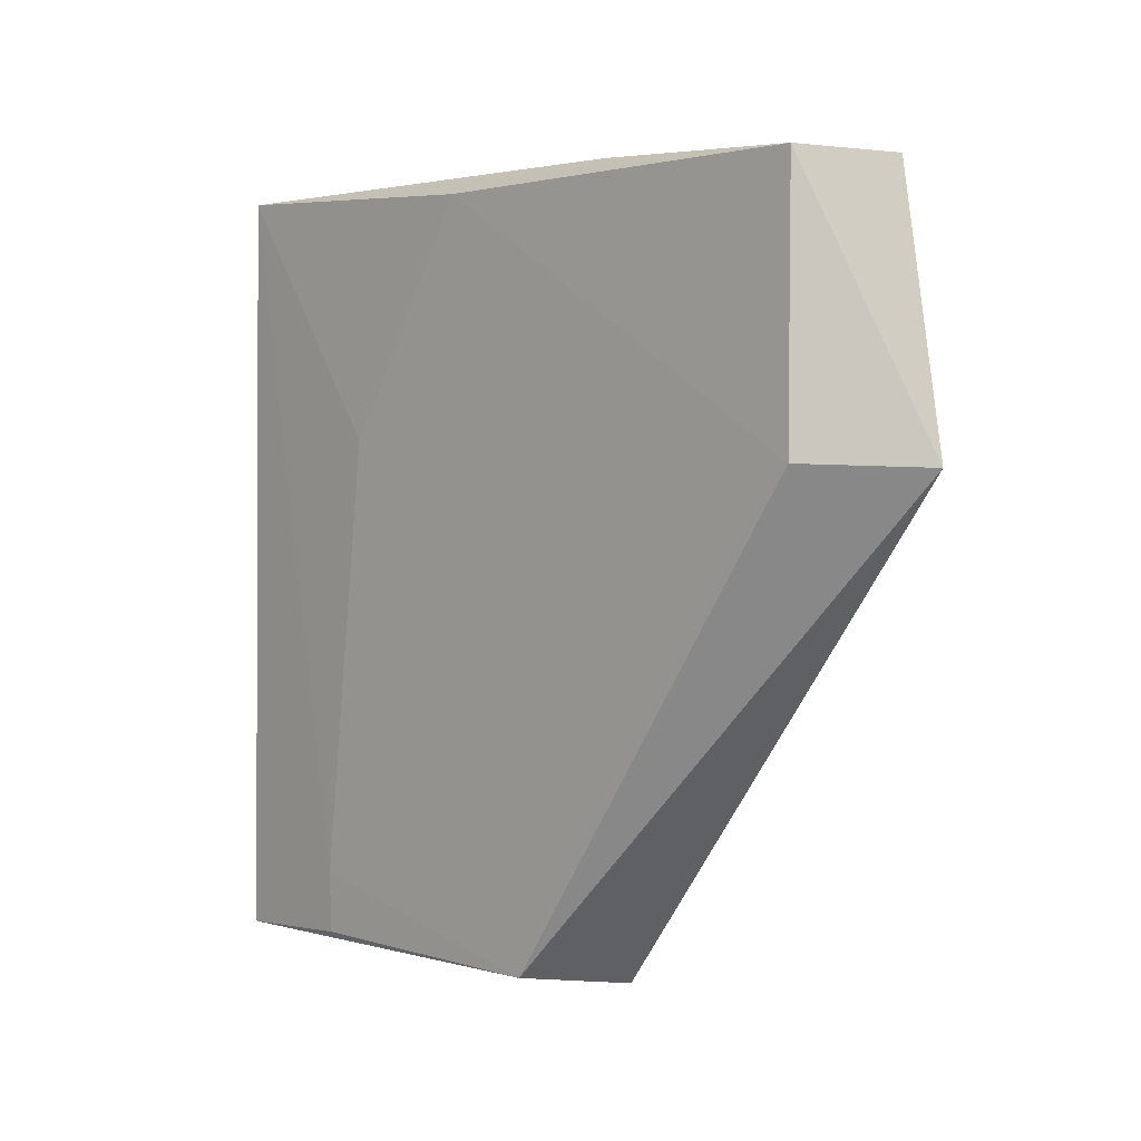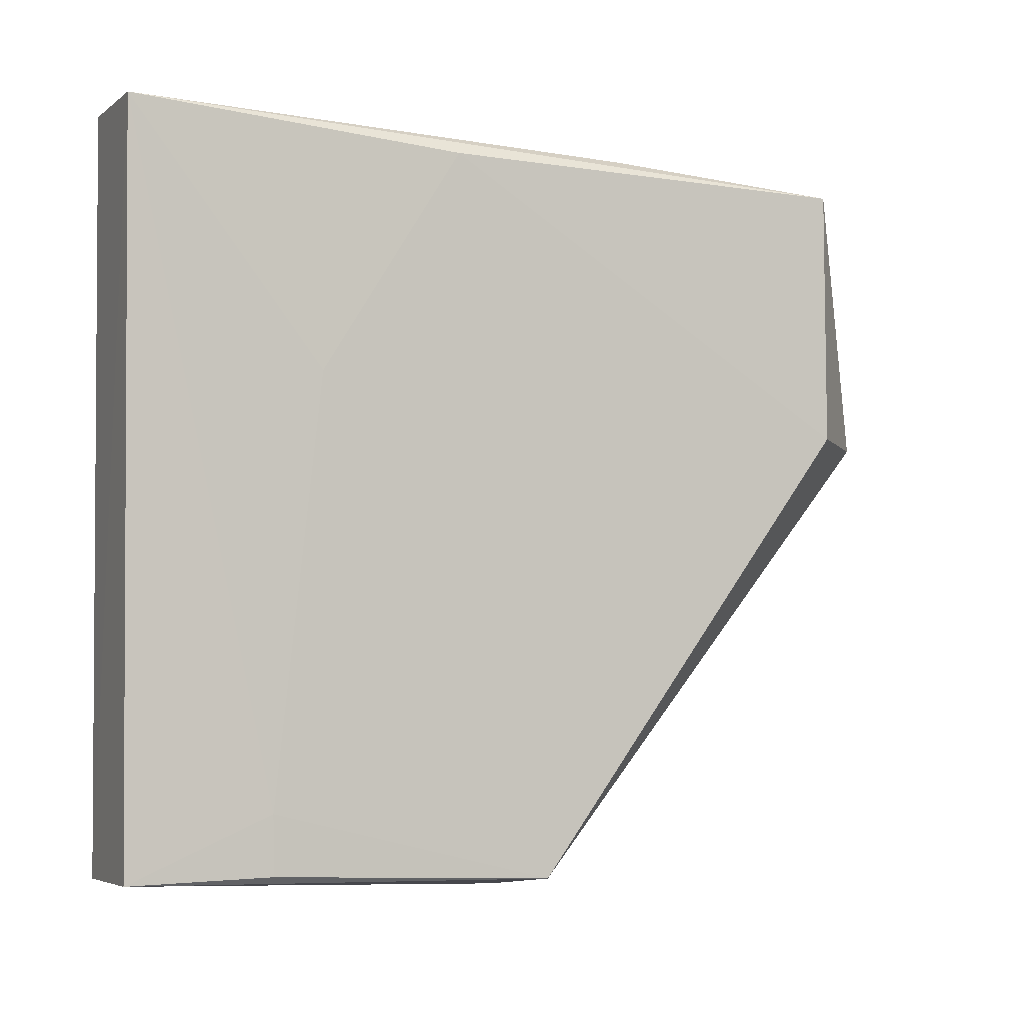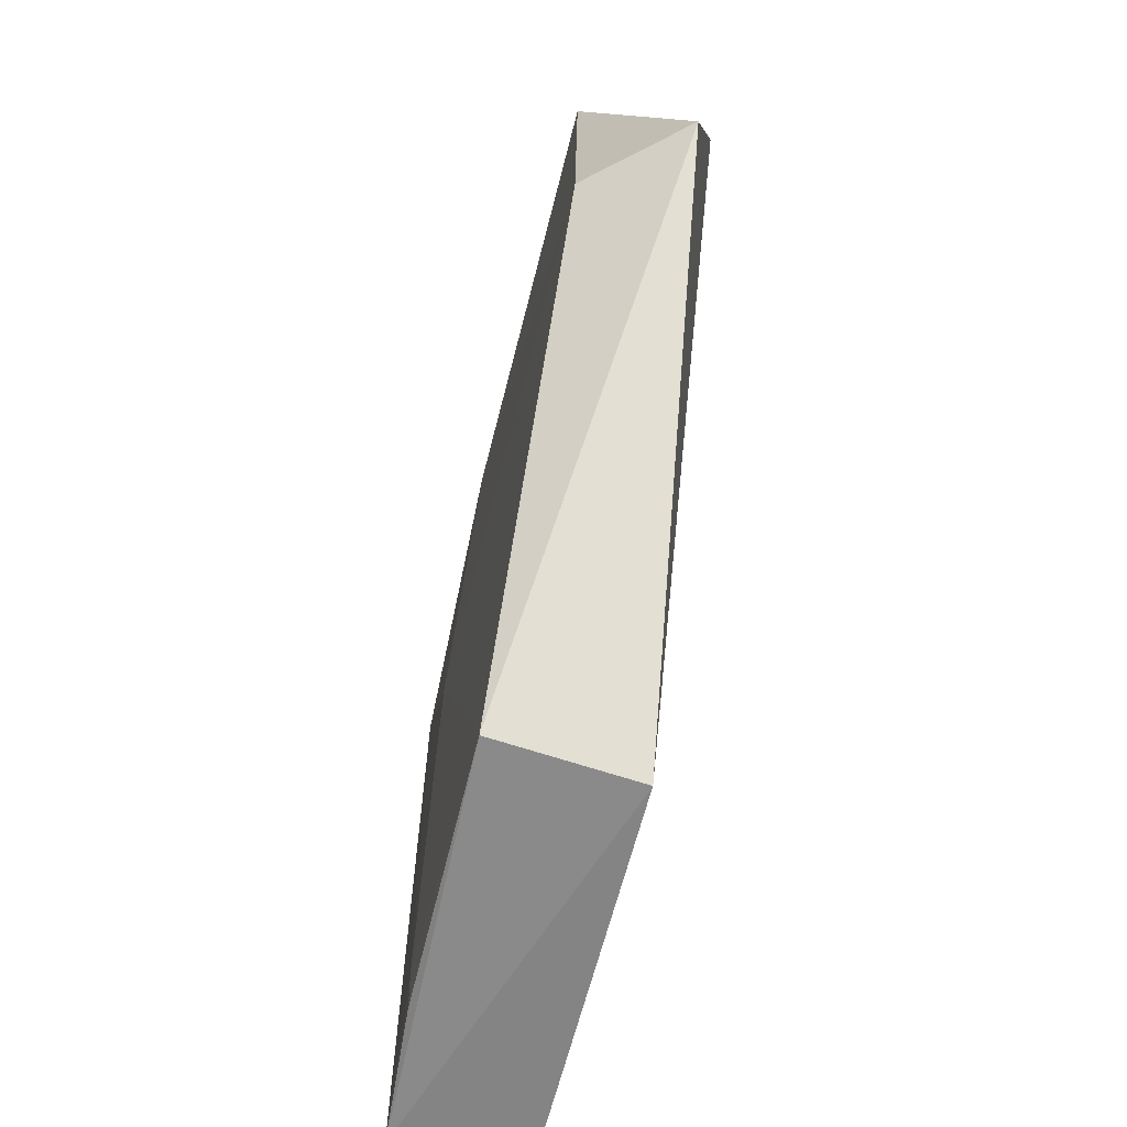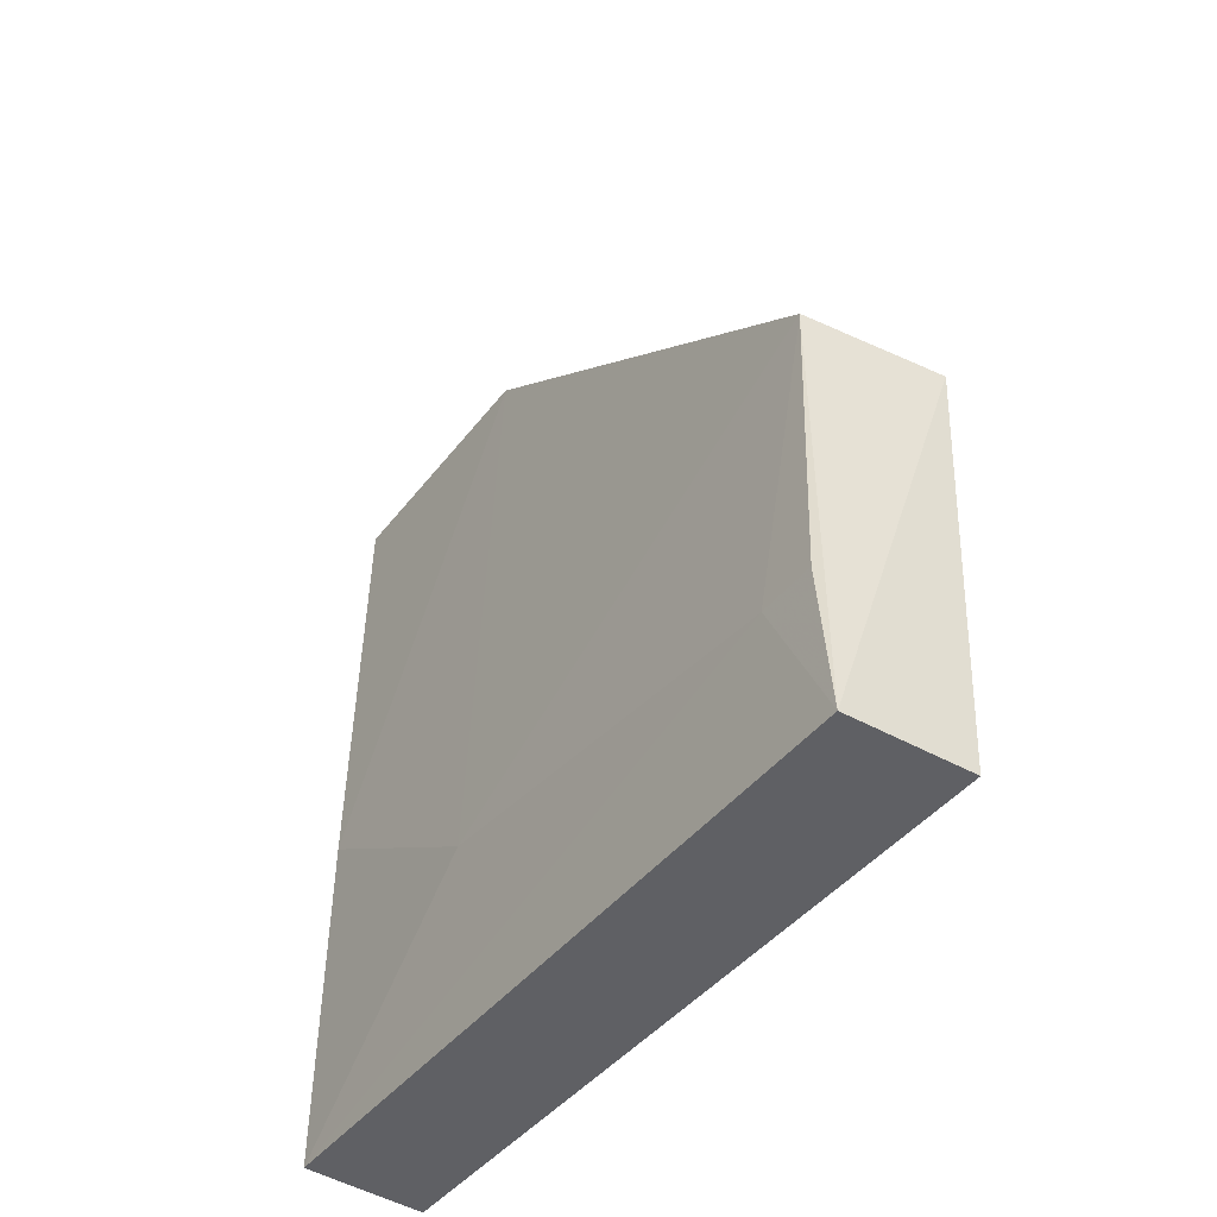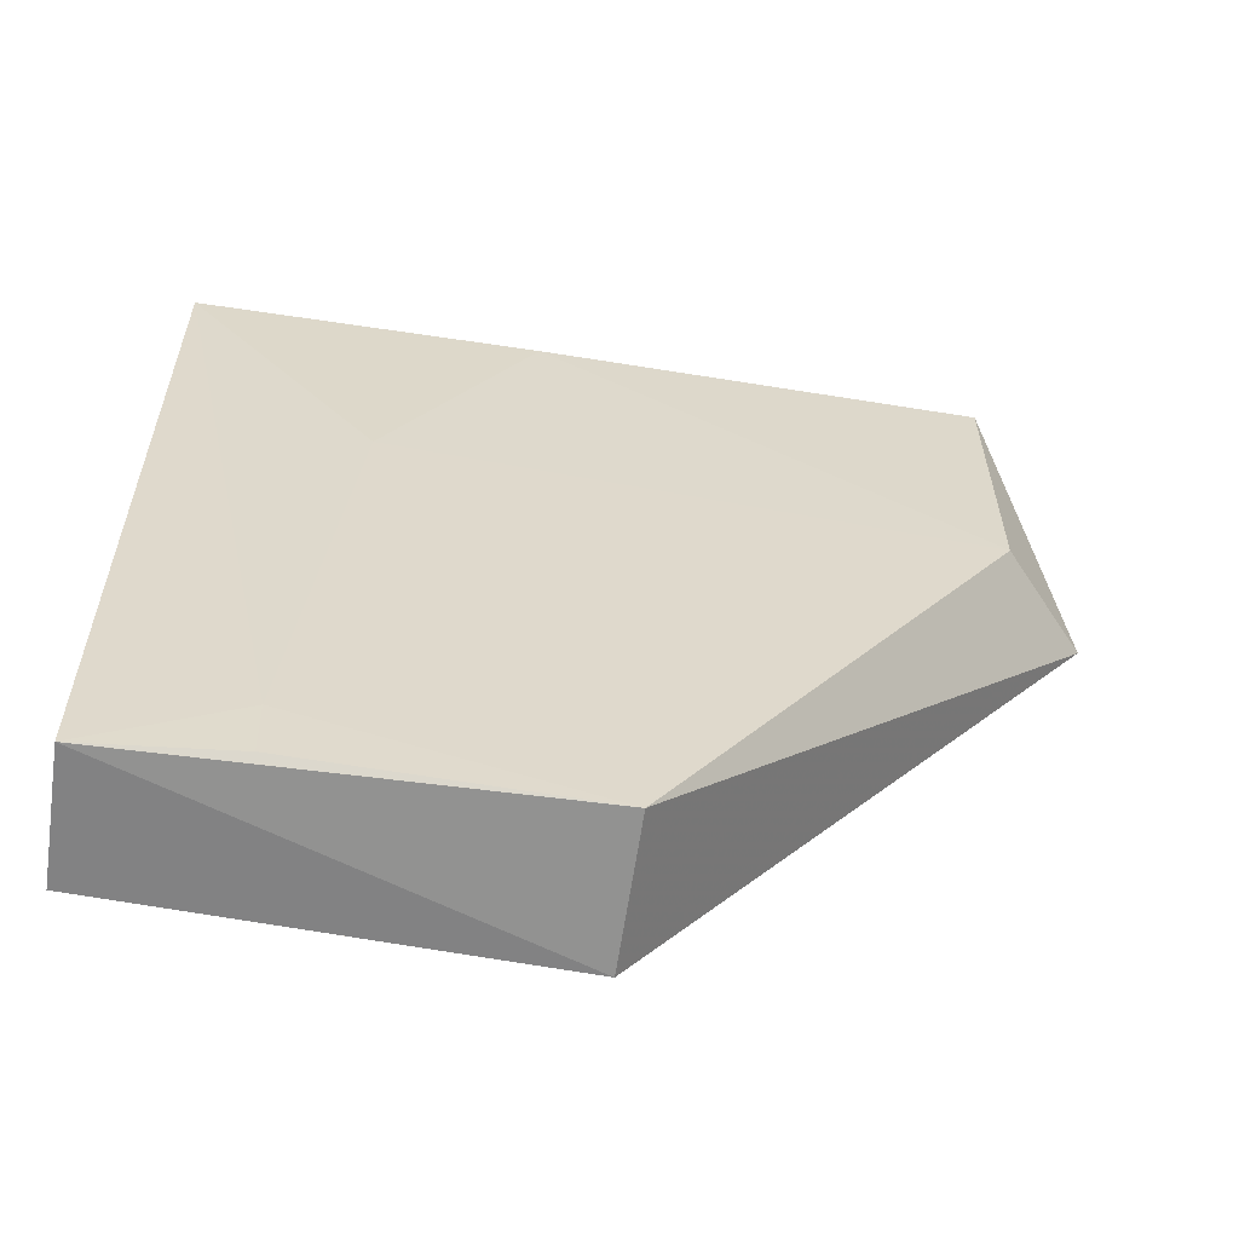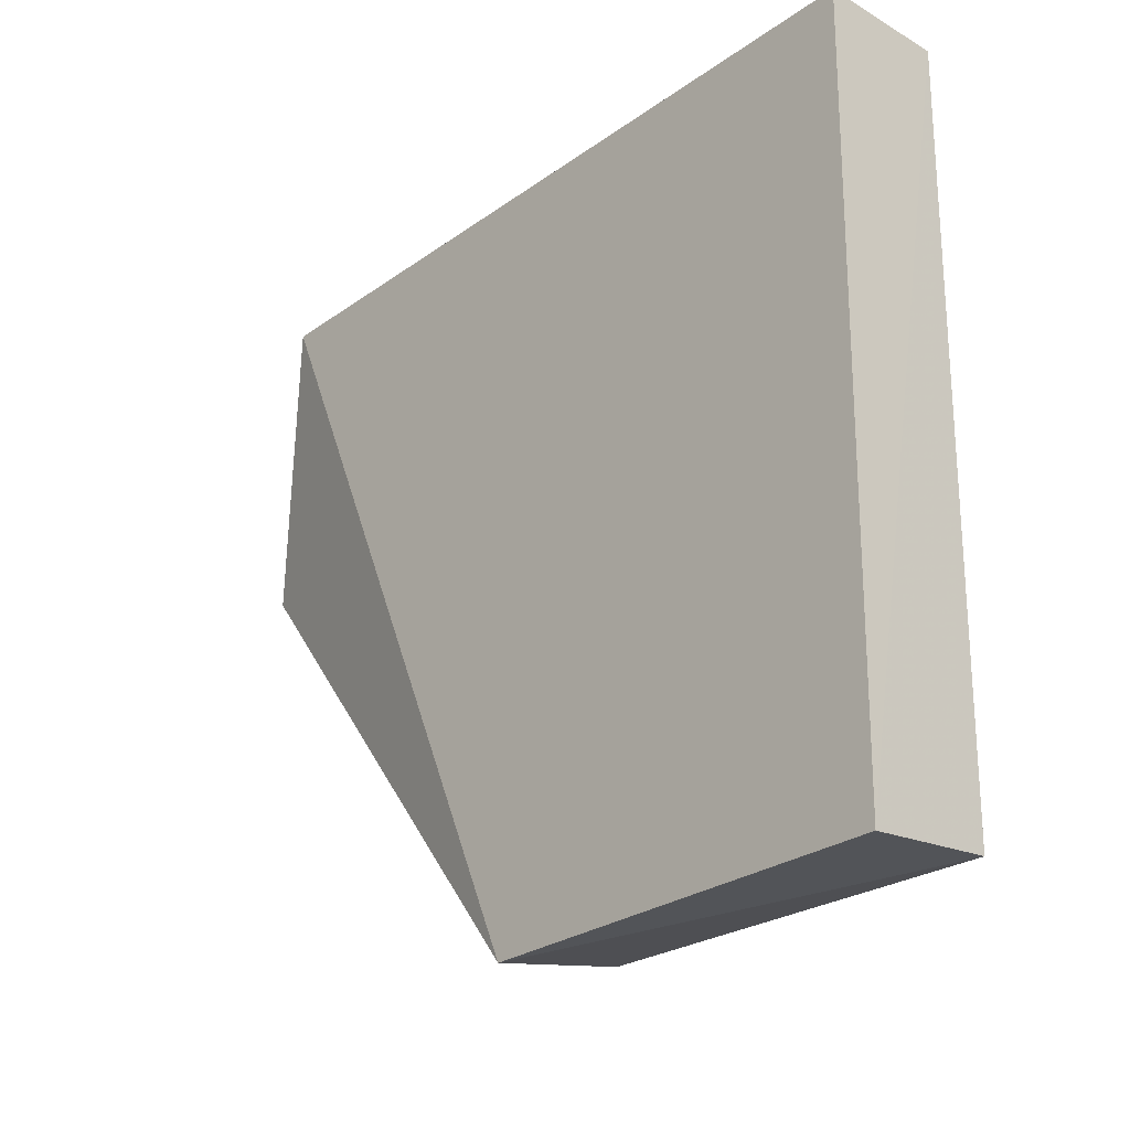
<metadata>
{"format":"obj","ext":"obj","renderer":"f3d","projection":"perspective","resolution":1024,"background":"white","views":[{"elev":-0.9,"azim":137.2,"up":"+Z"},{"elev":-3.2,"azim":66.6,"up":"+Z"},{"elev":-64.5,"azim":166.2,"up":"+Z"},{"elev":-44.1,"azim":144.3,"up":"+Y"},{"elev":-58.2,"azim":81.4,"up":"+Z"},{"elev":-23.1,"azim":-42.7,"up":"+Z"}]}
</metadata>
<code>
v 0.04454 0.002252 0.03915
v 0.04398 -0.03253 0.04117
v 0.04458 -0.02585 0.007044
v 0.03812 -0.01288 0.005499
v 0.03813 0.002319 0.0396
v 0.03811 -0.0324 0.006609
v 0.04468 -0.01283 0.006413
v 0.04463 -0.01725 0.0397
v 0.04368 -0.008638 0.04019
v 0.04041 0.006104 0.02702
v 0.0441 -0.03239 0.006878
v 0.03811 -0.03251 0.04134
v 0.04464 -0.02376 0.02935
v 0.04471 0.002261 0.02718
v 0.04461 -0.02593 0.009773
v 0.03813 -0.008653 0.04016
f 6 5 4
f 8 1 2
f 9 2 1
f 9 1 5
f 10 5 1
f 10 4 5
f 10 7 4
f 11 2 6
f 11 6 4
f 11 7 3
f 11 4 7
f 12 6 2
f 12 5 6
f 12 2 9
f 13 8 2
f 14 1 8
f 14 10 1
f 14 7 10
f 14 13 7
f 14 8 13
f 15 11 3
f 15 2 11
f 15 13 2
f 15 3 7
f 15 7 13
f 16 12 9
f 16 9 5
f 16 5 12

</code>
